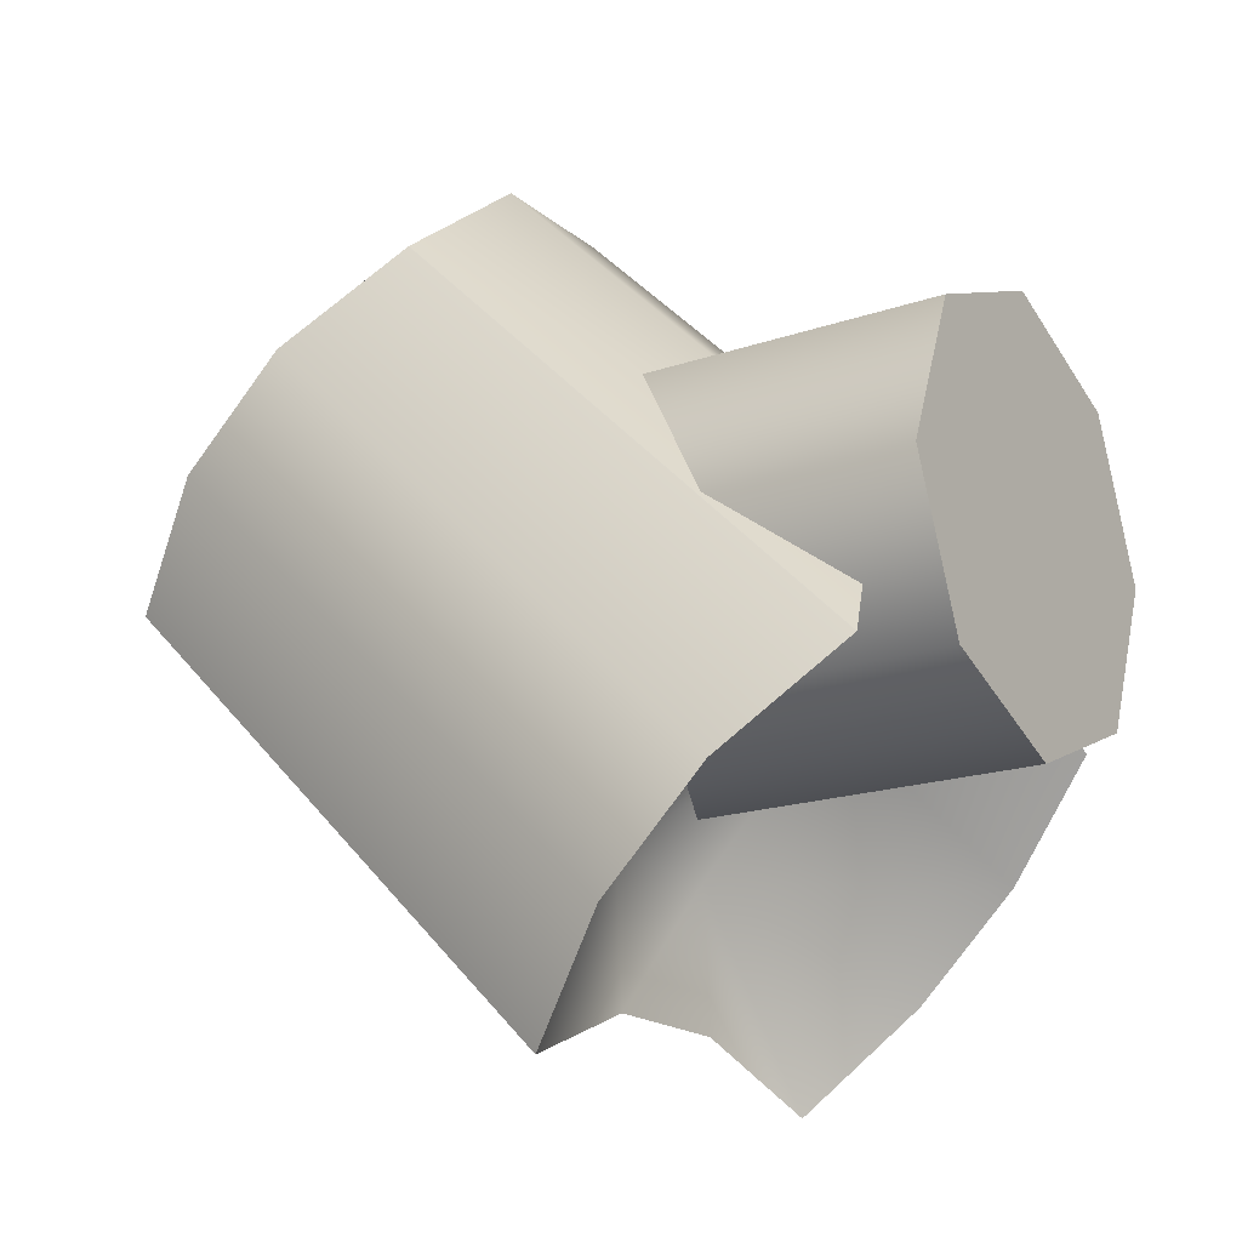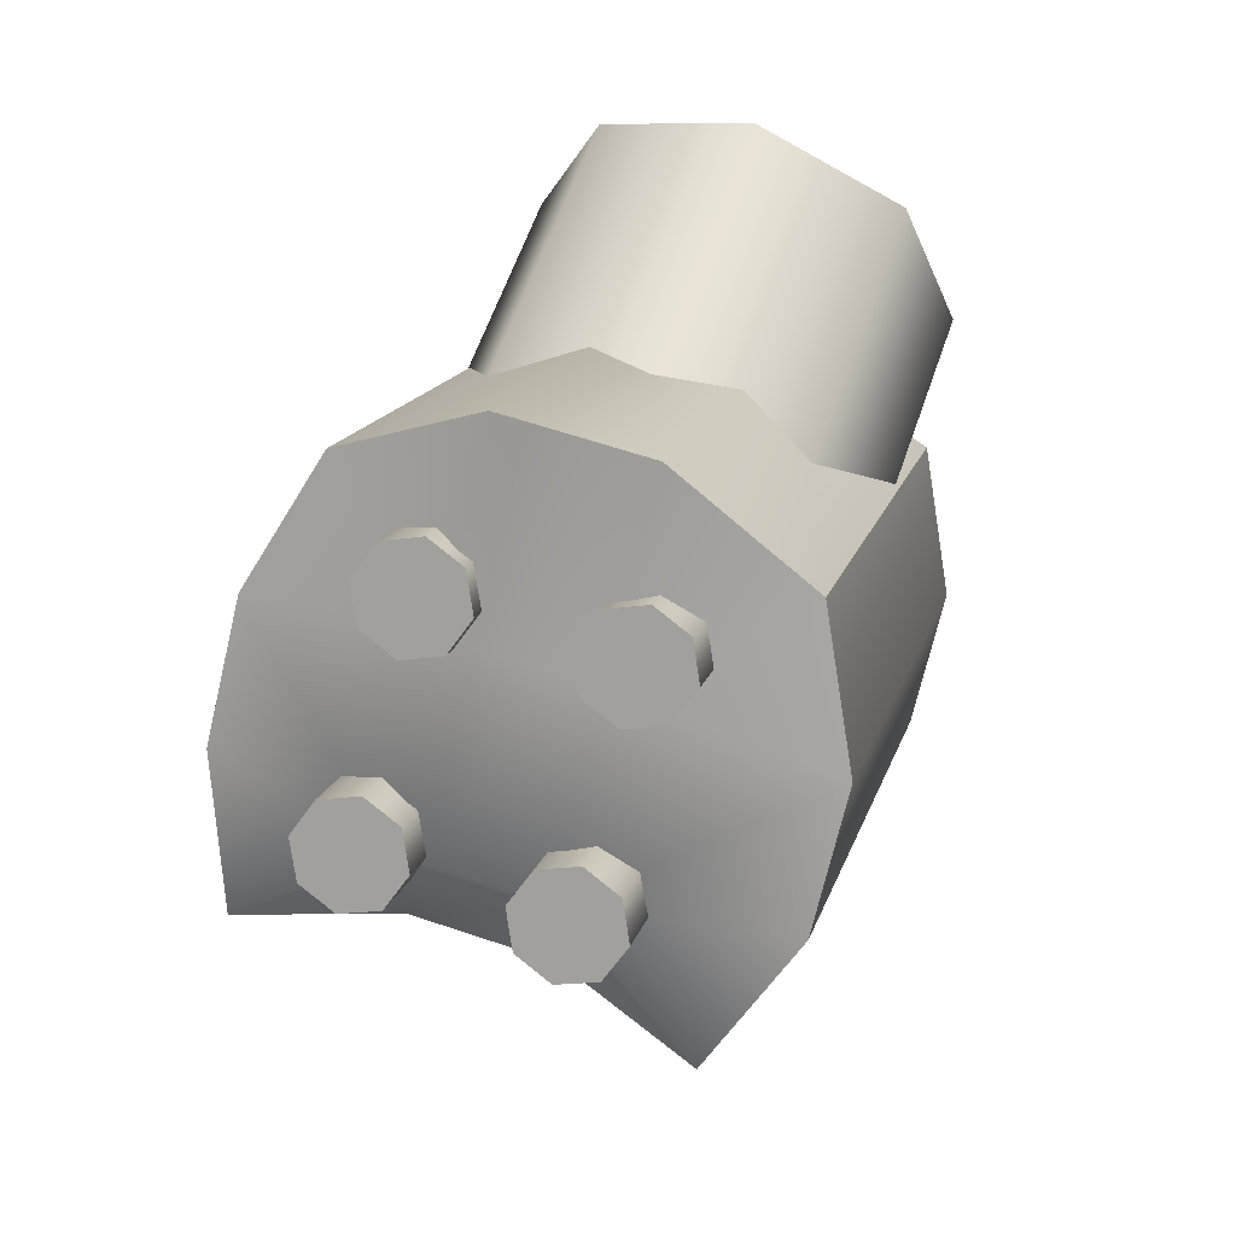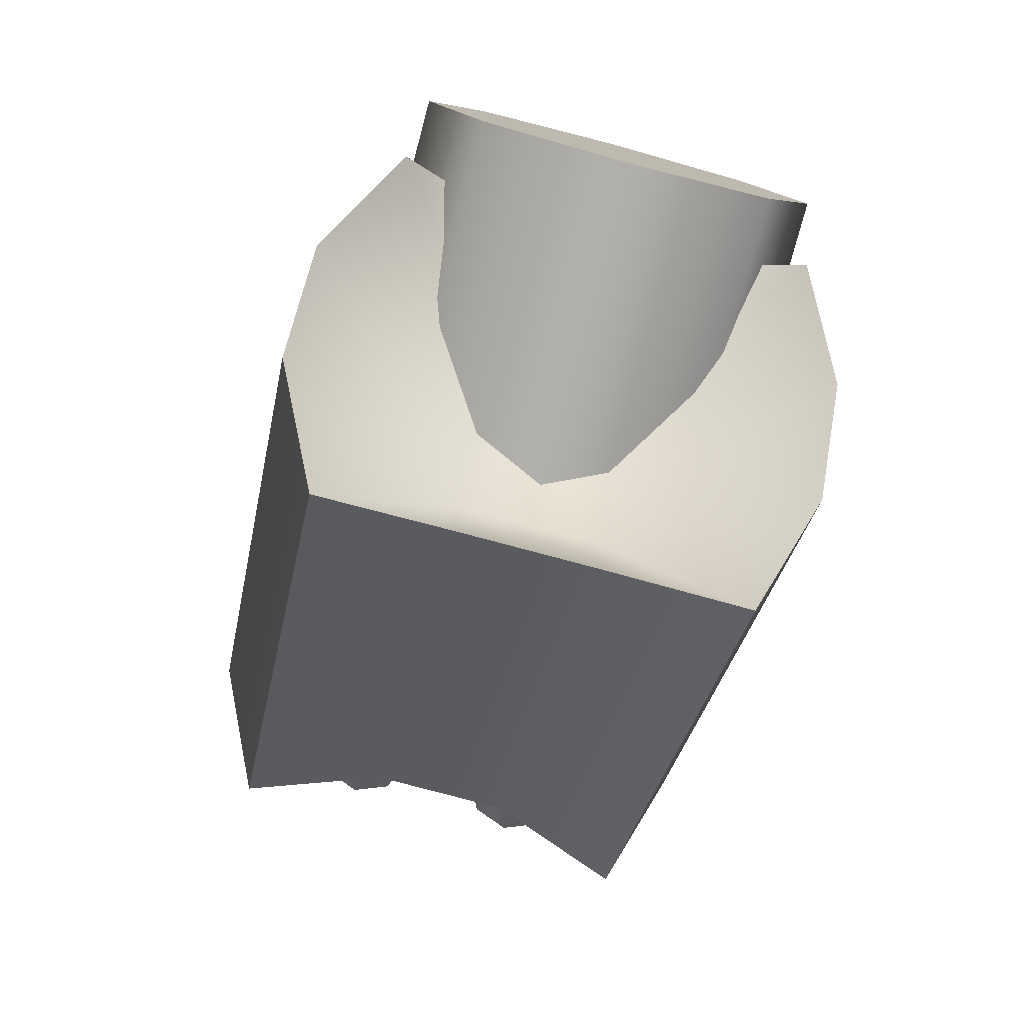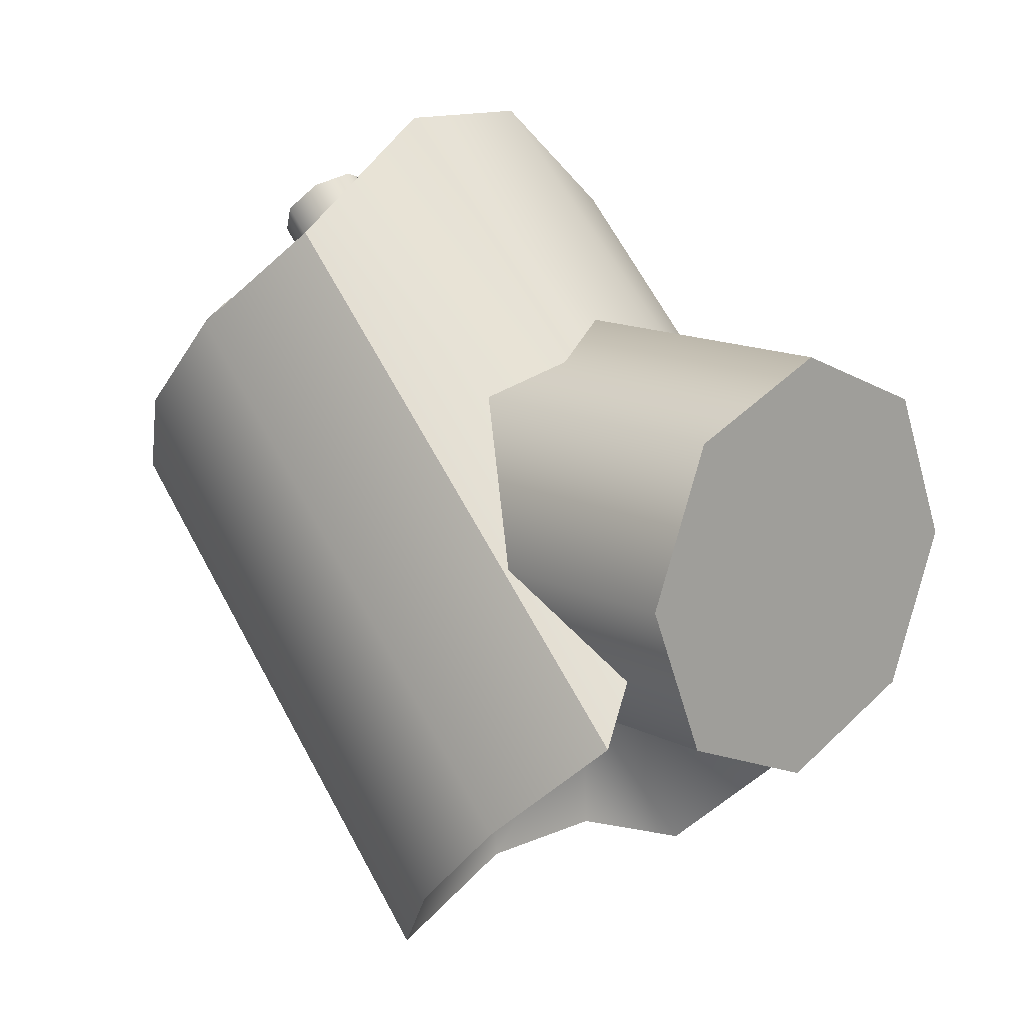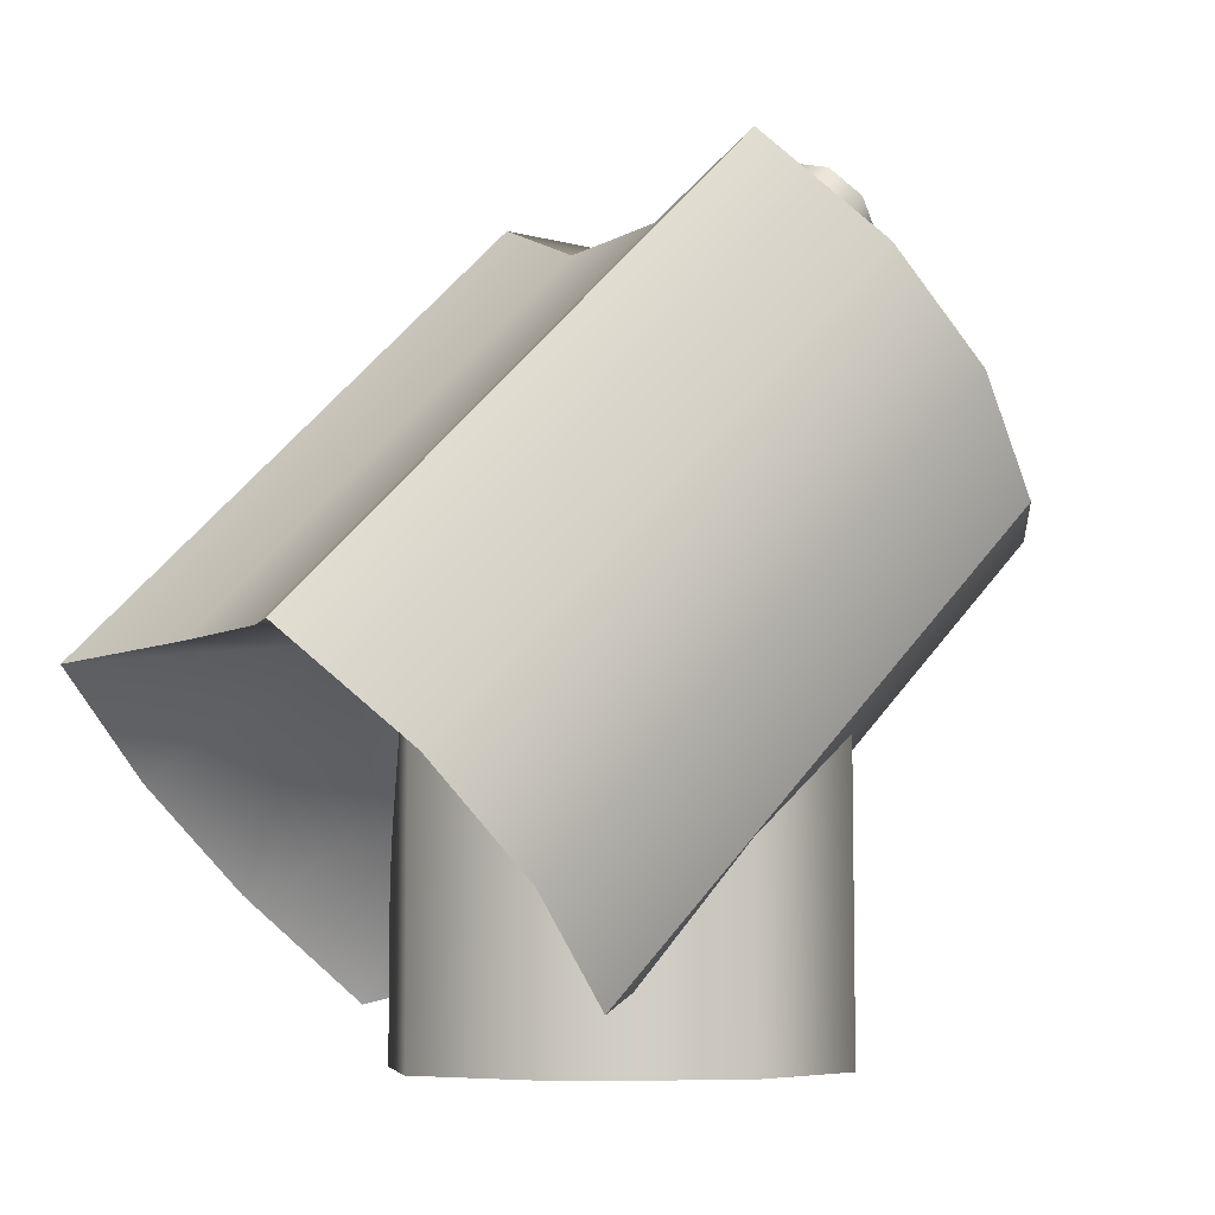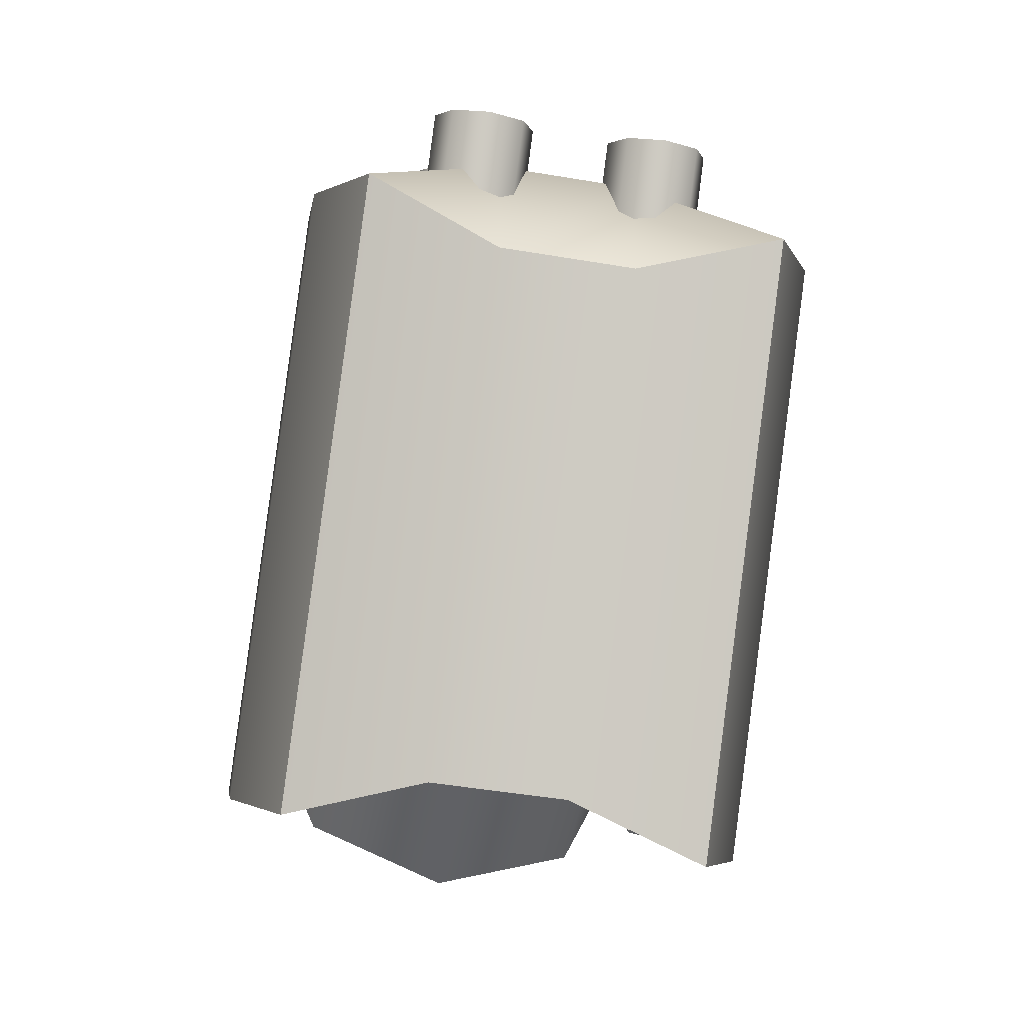
<metadata>
{"format":"obj","ext":"obj","renderer":"f3d","projection":"perspective","resolution":1024,"background":"white","views":[{"elev":-18.4,"azim":-56.5,"up":"+Z"},{"elev":61.2,"azim":-160.9,"up":"+Z"},{"elev":-78.2,"azim":-15.0,"up":"+Z"},{"elev":14.5,"azim":-43.0,"up":"+Z"},{"elev":-6.7,"azim":-121.9,"up":"+Y"},{"elev":-48.9,"azim":169.4,"up":"+Z"}]}
</metadata>
<code>
v  14.82 1.165 -9.024
v  14.82 0.2616 -9.927
v  15.15 0.2616 -9.927
v  15.15 1.165 -9.024
v  14.82 0.8639 -10.92
v  14.82 1.767 -10.02
v  15.15 1.767 -10.02
v  15.15 0.8639 -10.92
v  15.6 0.6019 -10.82
v  15.6 1.663 -9.757
v  15.6 1.427 -9.521
v  15.6 0.3662 -10.58
v  14.82 0.8776 -10.59
v  15.15 0.8776 -10.59
v  15.15 0.5696 -10.26
v  14.82 0.5696 -10.26
v  14.35 1.663 -9.757
v  14.35 0.6019 -10.82
v  14.35 0.3662 -10.58
v  14.35 1.427 -9.521
v  15.15 1.781 -9.687
v  14.82 1.781 -9.687
v  14.82 1.473 -9.356
v  15.15 1.473 -9.356
v  15.5 0.0019 -9.999
v  15.35 0.0019 -10.35
v  15.35 1.002 -10.35
v  15.5 1.002 -9.999
v  15 0.0019 -10.5
v  15 1.002 -10.5
v  14.64 0.0019 -10.35
v  14.64 1.002 -10.35
v  14.5 0.0019 -9.999
v  14.5 1.002 -9.999
v  14.64 0.0019 -9.646
v  14.64 1.002 -9.646
v  15 0.0019 -9.499
v  15 1.002 -9.499
v  15.35 0.0019 -9.646
v  15.35 1.002 -9.646
v  14.49 1.191 -9.286
v  14.49 0.1305 -10.35
v  15.49 0.1305 -10.35
v  15.49 1.191 -9.286
v  14.49 0.8376 -11.05
v  14.49 1.898 -9.993
v  15.49 1.898 -9.993
v  15.49 0.8376 -11.05
v  14.89 1.846 -9.602
v  14.86 1.784 -9.541
v  14.86 1.077 -10.25
v  14.89 1.139 -10.31
v  14.77 1.758 -9.515
v  14.77 1.051 -10.22
v  14.68 1.784 -9.541
v  14.68 1.077 -10.25
v  14.65 1.846 -9.602
v  14.65 1.139 -10.31
v  14.68 1.907 -9.664
v  14.68 1.2 -10.37
v  14.77 1.933 -9.69
v  14.77 1.226 -10.4
v  14.86 1.907 -9.664
v  14.86 1.2 -10.37
v  15.33 1.846 -9.602
v  15.3 1.784 -9.541
v  15.3 1.077 -10.25
v  15.33 1.139 -10.31
v  15.21 1.758 -9.515
v  15.21 1.051 -10.22
v  15.12 1.784 -9.541
v  15.12 1.077 -10.25
v  15.09 1.846 -9.602
v  15.09 1.139 -10.31
v  15.12 1.907 -9.664
v  15.12 1.2 -10.37
v  15.21 1.933 -9.69
v  15.21 1.226 -10.4
v  15.3 1.907 -9.664
v  15.3 1.2 -10.37
v  14.89 1.457 -9.263
v  14.86 1.395 -9.201
v  14.86 0.6884 -9.908
v  14.89 0.7503 -9.97
v  14.77 1.37 -9.175
v  14.77 0.6628 -9.883
v  14.68 1.395 -9.201
v  14.68 0.6884 -9.908
v  14.65 1.457 -9.263
v  14.65 0.7503 -9.97
v  14.68 1.519 -9.325
v  14.68 0.8122 -10.03
v  14.77 1.545 -9.351
v  14.77 0.8378 -10.06
v  14.86 1.519 -9.325
v  14.86 0.8122 -10.03
v  15.33 1.457 -9.263
v  15.3 1.395 -9.201
v  15.3 0.6884 -9.908
v  15.33 0.7503 -9.97
v  15.21 1.37 -9.175
v  15.21 0.6628 -9.883
v  15.12 1.395 -9.201
v  15.12 0.6884 -9.908
v  15.09 1.457 -9.263
v  15.09 0.7503 -9.97
v  15.12 1.519 -9.325
v  15.12 0.8122 -10.03
v  15.21 1.545 -9.351
v  15.21 0.8378 -10.06
v  15.3 1.519 -9.325
v  15.3 0.8122 -10.03
g Box12
f 1 2 3 4
f 5 6 7 8
f 9 10 11 12
f 13 14 15 16
f 17 18 19 20
f 21 22 23 24
f 25 26 27 28
f 26 29 30 27
f 29 31 32 30
f 31 33 34 32
f 33 35 36 34
f 35 37 38 36
f 37 39 40 38
f 39 25 28 40
f 37 35 33 25
f 33 31 29 25
f 29 26 25
f 39 37 25
f 41 42 2 1
f 43 44 4 3
f 45 46 6 5
f 47 48 8 7
f 19 18 13 16
f 12 15 14 9
f 11 10 21 24
f 20 23 22 17
f 49 50 51 52
f 50 53 54 51
f 53 55 56 54
f 55 57 58 56
f 57 59 60 58
f 59 61 62 60
f 61 63 64 62
f 63 49 52 64
f 61 59 57 49
f 57 55 53 49
f 53 50 49
f 63 61 49
f 48 47 10 9
f 44 43 12 11
f 5 8 14 13
f 3 2 16 15
f 46 45 18 17
f 42 41 20 19
f 7 6 22 21
f 1 4 24 23
f 45 5 13 18
f 16 2 42 19
f 43 3 15 12
f 14 8 48 9
f 47 7 21 10
f 24 4 44 11
f 41 1 23 20
f 22 6 46 17
f 65 66 67 68
f 66 69 70 67
f 69 71 72 70
f 71 73 74 72
f 73 75 76 74
f 75 77 78 76
f 77 79 80 78
f 79 65 68 80
f 77 75 73 65
f 73 71 69 65
f 69 66 65
f 79 77 65
f 81 82 83 84
f 82 85 86 83
f 85 87 88 86
f 87 89 90 88
f 89 91 92 90
f 91 93 94 92
f 93 95 96 94
f 95 81 84 96
f 93 91 89 81
f 89 87 85 81
f 85 82 81
f 95 93 81
f 97 98 99 100
f 98 101 102 99
f 101 103 104 102
f 103 105 106 104
f 105 107 108 106
f 107 109 110 108
f 109 111 112 110
f 111 97 100 112
f 109 107 105 97
f 105 103 101 97
f 101 98 97
f 111 109 97

</code>
